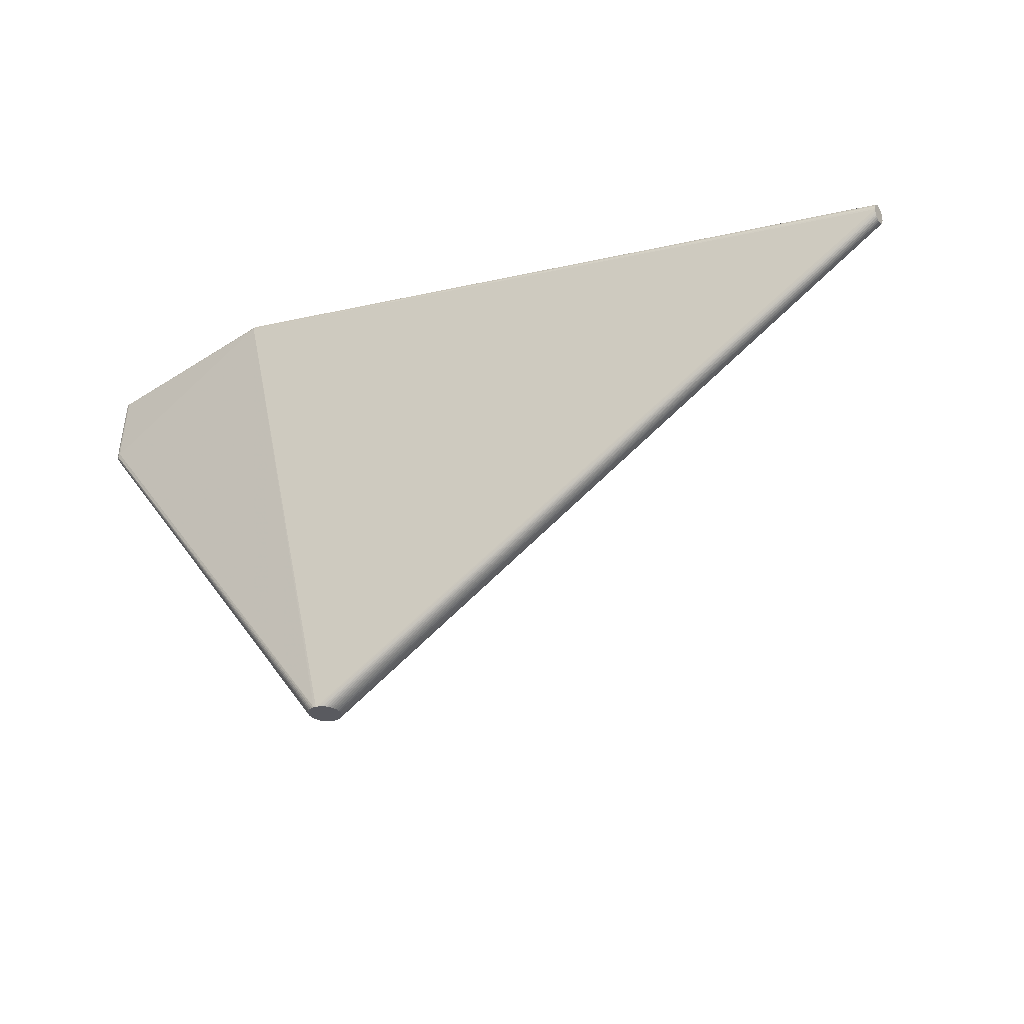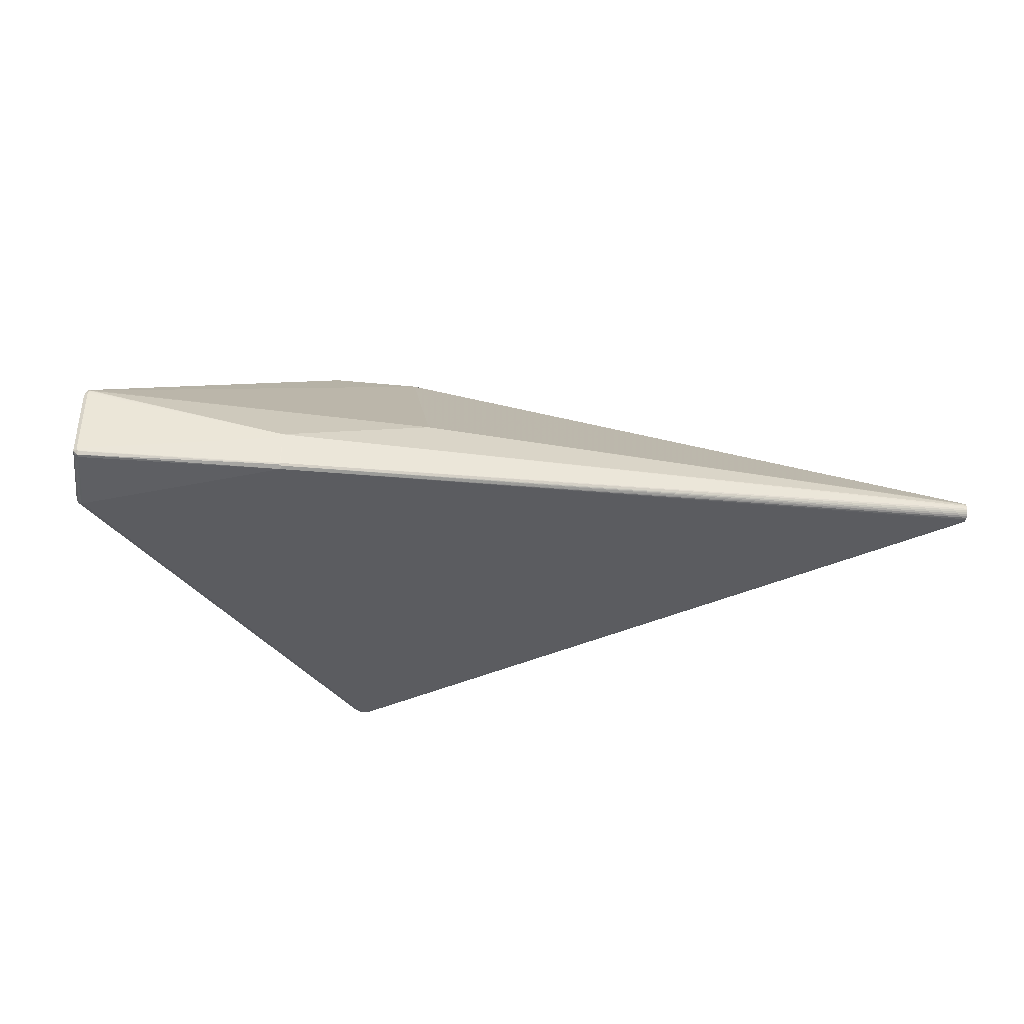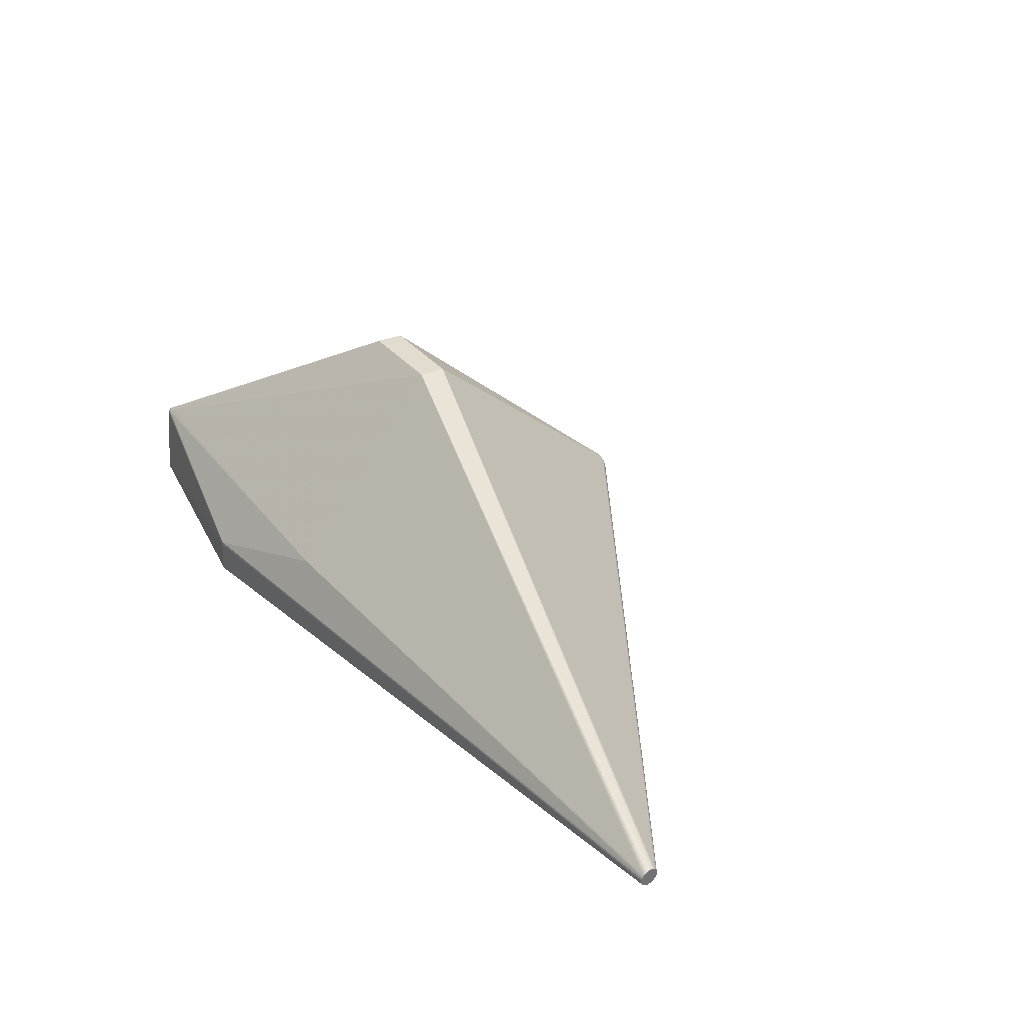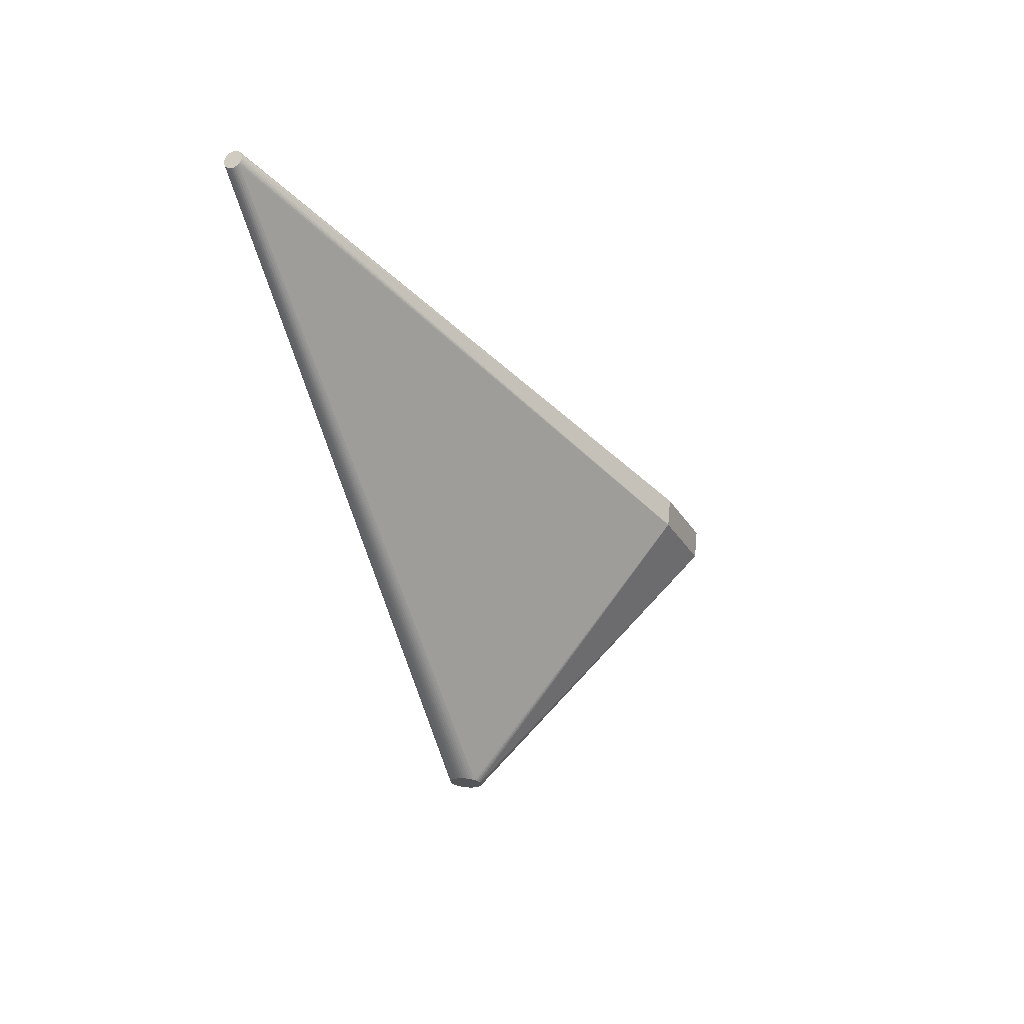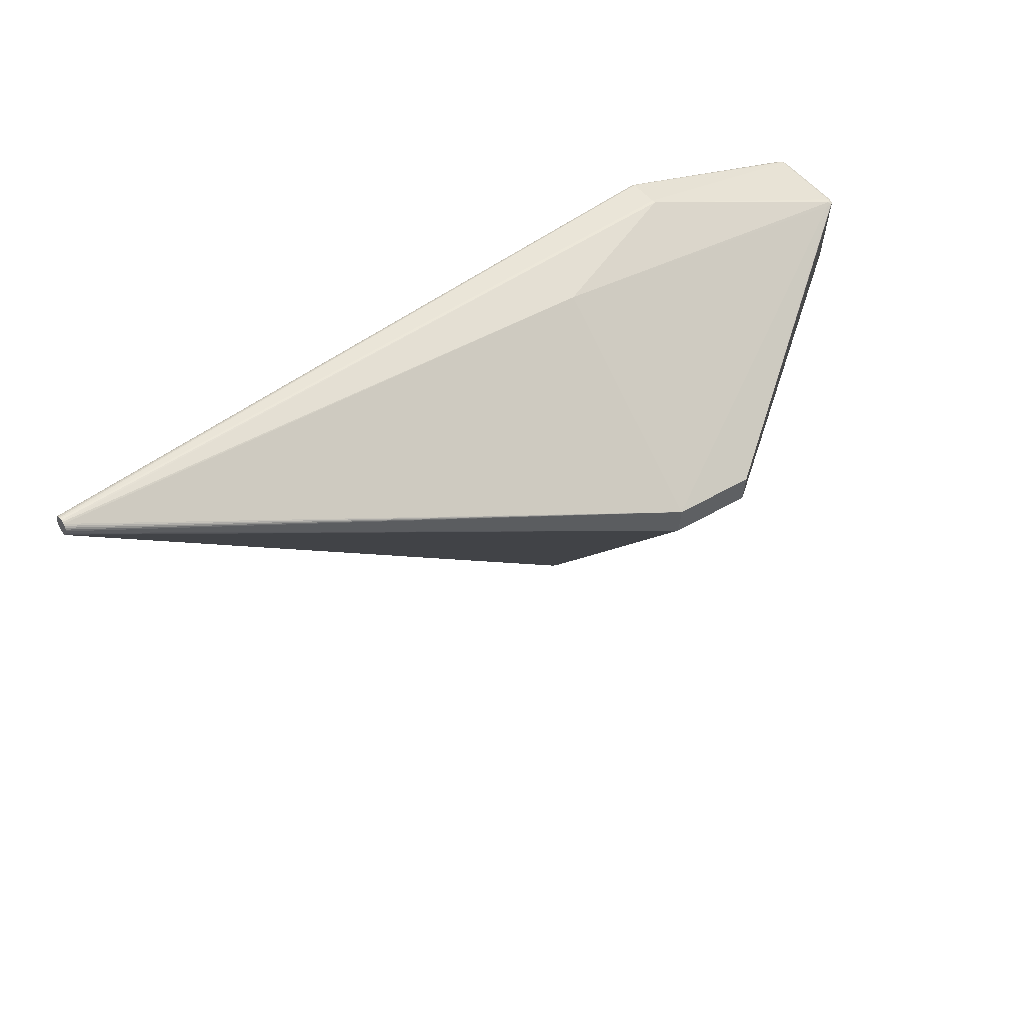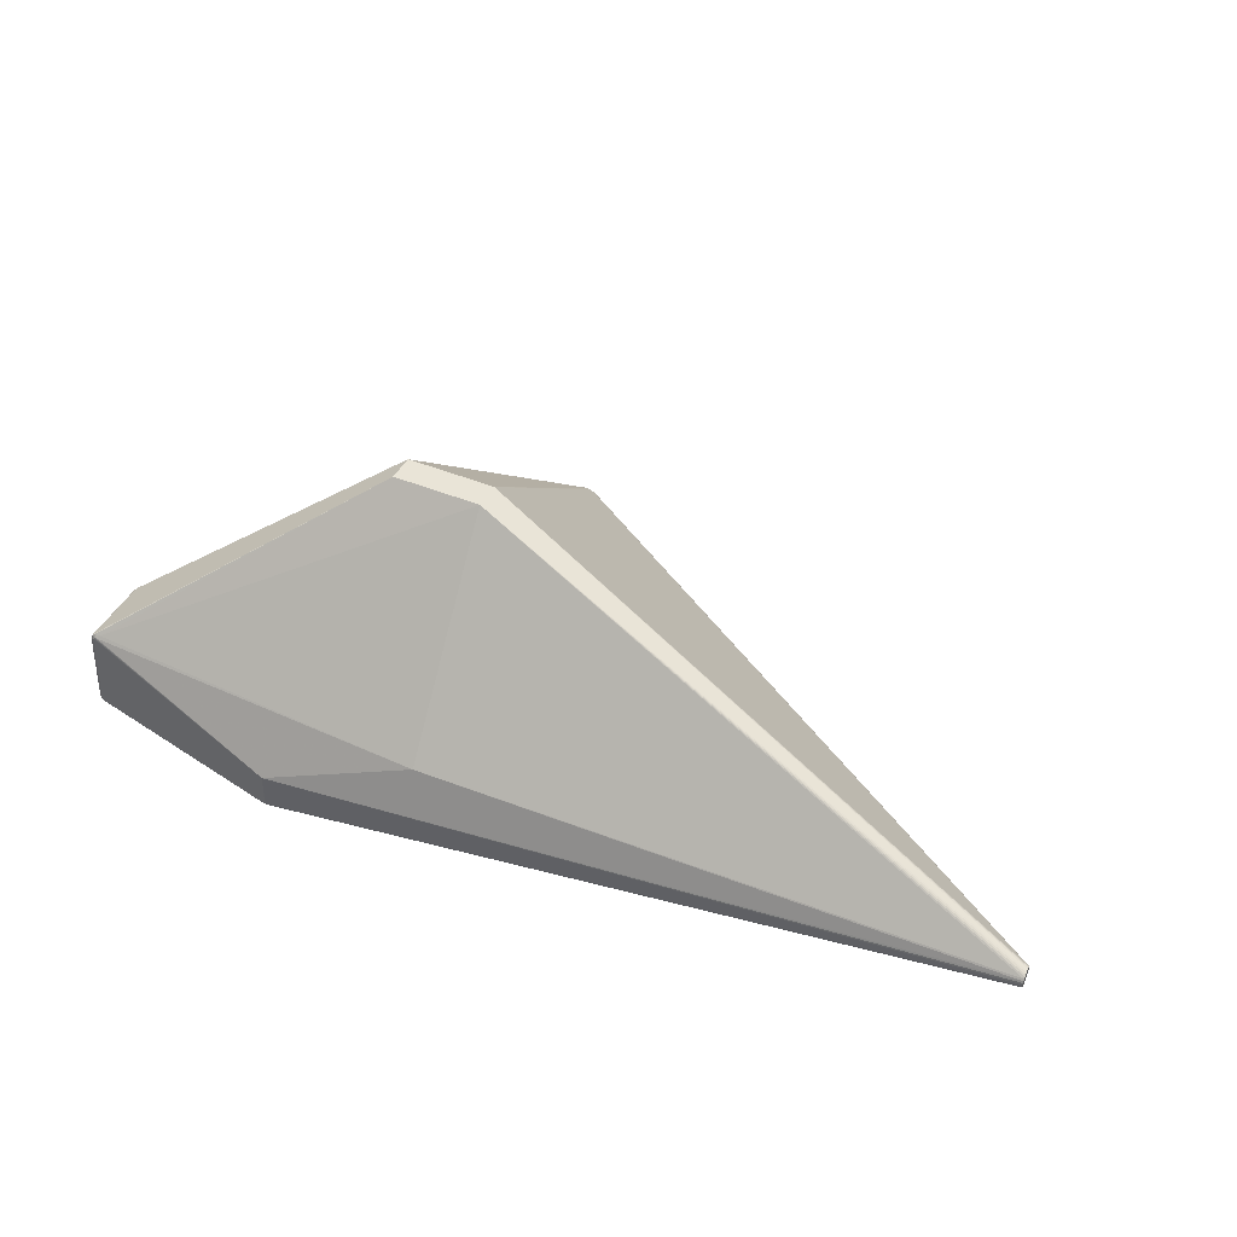
<metadata>
{"format":"obj","ext":"obj","renderer":"f3d","projection":"perspective","resolution":1024,"background":"white","views":[{"elev":-26.7,"azim":-149.3,"up":"+Y"},{"elev":-35.0,"azim":172.6,"up":"+Z"},{"elev":37.0,"azim":-125.8,"up":"+Z"},{"elev":-26.9,"azim":-65.9,"up":"+Y"},{"elev":42.7,"azim":-35.6,"up":"+Y"},{"elev":47.7,"azim":-155.8,"up":"+Z"}]}
</metadata>
<code>
v -0.5875 0.0238 -0.0001058
v -0.5875 0.02334 0.002055
v -0.5875 0.02244 0.00405
v -0.5875 0.02117 0.005794
v -0.5875 0.01956 0.007239
v -0.5875 0.01767 0.008336
v -0.5875 0.01557 0.009018
v -0.5875 0.01337 0.009244
v -0.5875 0.01119 0.009008
v -0.5875 0.009142 0.008336
v -0.5875 0.007272 0.007256
v -0.5875 0.005644 0.005794
v -0.5875 0.004345 0.004007
v -0.5875 0.00345 0.001986
v -0.5875 0.006002 -0.0004587
v -0.5875 0.003004 -0.0001559
v -0.5875 0.003009 -0.002315
v -0.5875 0.003457 -0.004426
v -0.5875 0.004344 -0.006426
v -0.5875 0.005643 -0.008215
v -0.5875 0.007289 -0.009689
v -0.5875 0.009188 -0.01078
v -0.5875 0.01124 -0.01144
v -0.5875 0.01339 -0.01166
v -0.5875 0.01557 -0.01144
v -0.5875 0.01767 -0.01076
v -0.5875 0.01958 -0.009646
v -0.5875 0.0212 -0.008177
v -0.5875 0.02246 -0.006427
v -0.5875 0.02334 -0.004455
v -0.5875 0.0238 -0.002315
v 0.0347 0.05193 0.03197
v 0.4071 -0.02289 -0.05131
v 0.4123 -0.02269 -0.04466
v 0.4105 -0.03203 0.04318
v 0.4049 -0.02374 -0.05183
v 0.4119 -0.03587 0.04052
v 0.4088 -0.03628 0.04431
v 0.41 -0.02626 -0.04999
v 0.4122 -0.03557 0.03772
v 0.408 -0.02613 -0.05117
v 0.4123 -0.02663 -0.04642
v 0.4078 0.05316 -0.0425
v 0.4123 0.05263 -0.0375
v 0.4124 0.05228 -0.0342
v 0.4008 0.04296 0.05342
v 0.4072 0.04298 0.05332
v 0.4097 0.04311 0.05205
v 0.4118 0.03936 0.04851
v 0.4059 0.05051 -0.04372
v 0.4089 0.05084 -0.04251
v 0.4111 0.0506 -0.04027
v 0.4124 0.04388 0.04487
v 0.4125 0.04841 -0.03662
v 0.1924 0.0886 -0.02116
v 0.1924 0.08881 -0.02312
v 0.1924 0.08903 -0.02524
v 0.4056 0.05501 -0.03943
v 0.4067 0.05497 -0.03899
v 0.4075 0.05489 -0.0383
v 0.4082 0.0548 -0.03742
v 0.4087 0.05469 -0.03638
v 0.4088 0.05457 -0.03522
v 0.4086 0.04592 0.0462
v 0.4084 0.04579 0.04736
v 0.408 0.04568 0.0484
v 0.4073 0.04559 0.04928
v 0.4064 0.04552 0.04996
v 0.4054 0.04547 0.0504
v 0.4042 0.04545 0.05055
v 0.1922 0.08664 -0.06575
v 0.1939 0.09044 -0.06229
v 0.1931 0.09092 -0.06083
v 0.192 0.09091 -0.06083
v 0.1907 0.08968 -0.06338
v 0.1363 -0.1602 0.2308
v 0.04083 -0.1602 0.2306
v 0.1362 -0.1291 0.2341
v 0.0408 -0.1292 0.2339
v 0.05287 -0.434 -0.04454
v 0.08492 -0.4324 -0.05887
v 0.08923 -0.434 -0.0436
v 0.06152 -0.4354 -0.0312
v 0.05732 -0.435 -0.03471
v 0.05342 -0.4342 -0.04186
v 0.08658 -0.4326 -0.05669
v 0.08854 -0.4343 -0.04095
v 0.07739 -0.4355 -0.0296
v 0.07202 -0.4356 -0.02853
v 0.06927 -0.4356 -0.0286
v 0.0537 -0.4331 -0.05263
v 0.07568 -0.4318 -0.0645
v 0.07828 -0.4319 -0.06363
v 0.08072 -0.432 -0.06238
v 0.08789 -0.4329 -0.05429
v 0.08747 -0.4346 -0.03843
v 0.08427 -0.4351 -0.03401
v 0.08221 -0.4352 -0.0322
v 0.05929 -0.4352 -0.0328
v 0.06234 -0.432 -0.06286
v 0.07474 -0.4356 -0.02886
v 0.06396 -0.4355 -0.02995
v 0.05477 -0.4328 -0.05515
v 0.06003 -0.4322 -0.06138
v 0.08883 -0.4332 -0.05172
v 0.0895 -0.4337 -0.04631
v 0.06656 -0.4356 -0.02908
v 0.05302 -0.4334 -0.04999
v 0.06485 -0.4319 -0.06398
v 0.05566 -0.4348 -0.03689
v 0.0562 -0.4326 -0.05748
v 0.08937 -0.4335 -0.04904
v 0.07022 -0.4318 -0.06505
v 0.07297 -0.4318 -0.06498
v 0.08604 -0.4348 -0.0361
v 0.0799 -0.4354 -0.03072
v 0.05797 -0.4324 -0.05957
v 0.08295 -0.4322 -0.06078
v 0.0675 -0.4318 -0.06472
v 0.05435 -0.4345 -0.03929
v 0.05274 -0.4337 -0.04727
f 76 77 89
f 78 79 76
f 76 79 77
f 35 38 37
f 77 79 8
f 113 24 71
f 71 114 113
f 71 50 36
f 36 114 71
f 9 10 77
f 77 8 9
f 7 79 6
f 6 8 7
f 7 8 79
f 37 38 115
f 26 27 71
f 6 79 5
f 27 26 28
f 31 74 30
f 46 79 78
f 46 32 79
f 52 39 51
f 37 115 96
f 42 39 52
f 40 106 42
f 114 36 41
f 41 51 39
f 71 24 25
f 25 26 71
f 24 26 25
f 15 26 17
f 15 9 8
f 78 76 48
f 48 76 38
f 38 35 48
f 52 51 43
f 43 51 50
f 71 72 43
f 43 50 71
f 73 72 74
f 75 72 71
f 71 27 75
f 27 28 75
f 30 74 75
f 74 72 75
f 103 102 80
f 114 102 103
f 111 100 103
f 38 76 97
f 97 115 38
f 77 102 107
f 10 9 11
f 77 10 11
f 82 40 37
f 82 106 40
f 34 42 54
f 40 42 34
f 98 102 114
f 114 81 98
f 98 97 76
f 50 51 33
f 51 41 33
f 33 36 50
f 33 41 36
f 6 5 4
f 4 5 79
f 79 32 4
f 32 3 4
f 47 46 78
f 78 48 47
f 49 35 37
f 49 48 35
f 54 42 44
f 44 42 52
f 44 43 60
f 52 43 44
f 55 3 32
f 2 3 55
f 58 43 72
f 29 28 30
f 30 75 29
f 29 75 28
f 24 113 119
f 119 113 114
f 114 103 119
f 119 103 100
f 22 100 21
f 20 21 104
f 104 21 100
f 121 80 17
f 20 111 19
f 111 103 19
f 17 20 19
f 89 77 90
f 77 107 90
f 17 80 16
f 80 102 85
f 102 110 85
f 85 16 80
f 105 98 81
f 81 95 105
f 105 95 42
f 102 98 101
f 89 90 101
f 101 107 102
f 101 90 107
f 101 76 89
f 101 88 76
f 86 81 39
f 86 95 81
f 39 42 86
f 42 95 86
f 114 41 92
f 41 93 92
f 39 81 118
f 94 41 39
f 94 93 41
f 39 118 94
f 94 118 81
f 94 92 93
f 94 81 114
f 114 92 94
f 53 49 37
f 37 40 53
f 53 34 54
f 40 34 53
f 48 49 53
f 57 73 74
f 72 73 59
f 59 58 72
f 59 73 60
f 60 43 59
f 43 58 59
f 24 119 23
f 23 26 24
f 22 21 23
f 17 26 23
f 23 20 17
f 23 21 20
f 109 100 22
f 109 119 100
f 22 23 109
f 109 23 119
f 117 100 111
f 117 104 100
f 117 111 20
f 20 104 117
f 91 103 108
f 108 121 17
f 108 103 80
f 80 121 108
f 18 103 91
f 18 19 103
f 17 19 18
f 18 108 17
f 91 108 18
f 120 85 110
f 16 85 120
f 83 102 77
f 84 110 102
f 102 83 84
f 84 83 99
f 87 105 106
f 98 105 87
f 106 82 87
f 97 98 87
f 115 97 87
f 87 96 115
f 37 96 87
f 87 82 37
f 112 42 106
f 106 105 112
f 112 105 42
f 88 101 116
f 116 101 98
f 76 88 116
f 116 98 76
f 2 55 1
f 55 57 1
f 1 31 30
f 74 31 1
f 1 57 74
f 30 28 1
f 1 3 2
f 1 28 26
f 6 4 1
f 1 4 3
f 1 8 6
f 1 15 8
f 26 15 1
f 13 84 99
f 13 11 9
f 44 63 45
f 45 63 53
f 54 44 45
f 45 53 54
f 56 57 55
f 55 63 56
f 56 63 57
f 62 63 44
f 73 57 62
f 57 63 62
f 68 47 48
f 48 67 68
f 68 67 55
f 53 63 64
f 64 63 55
f 110 84 14
f 84 13 14
f 14 120 110
f 16 120 14
f 17 16 14
f 14 15 17
f 9 15 14
f 14 13 9
f 99 83 12
f 12 13 99
f 11 13 12
f 77 11 12
f 12 83 77
f 60 73 61
f 73 62 61
f 61 44 60
f 61 62 44
f 46 47 70
f 32 46 70
f 70 55 32
f 48 53 65
f 53 64 65
f 65 64 55
f 47 68 69
f 69 70 47
f 69 68 55
f 55 70 69
f 66 67 48
f 48 65 66
f 55 67 66
f 66 65 55

</code>
